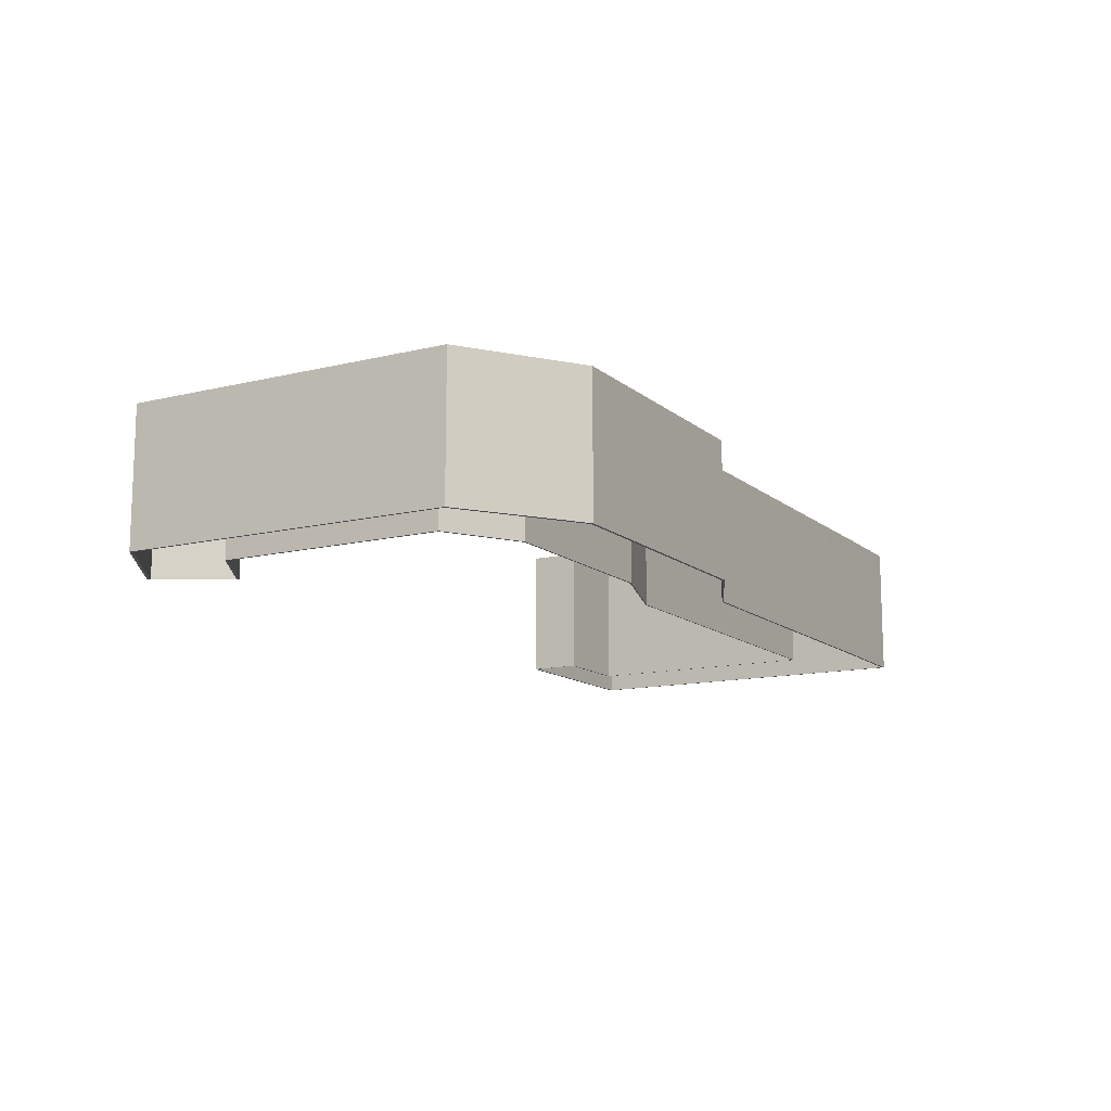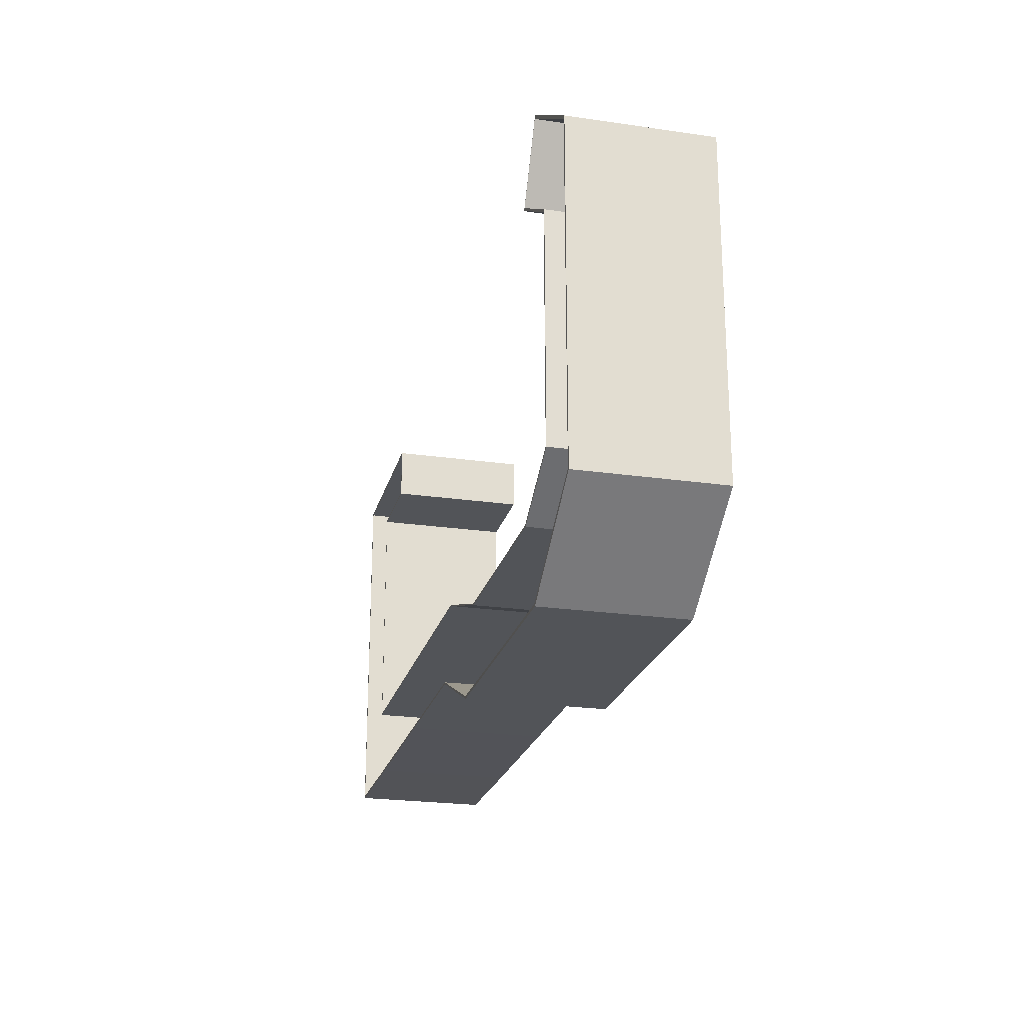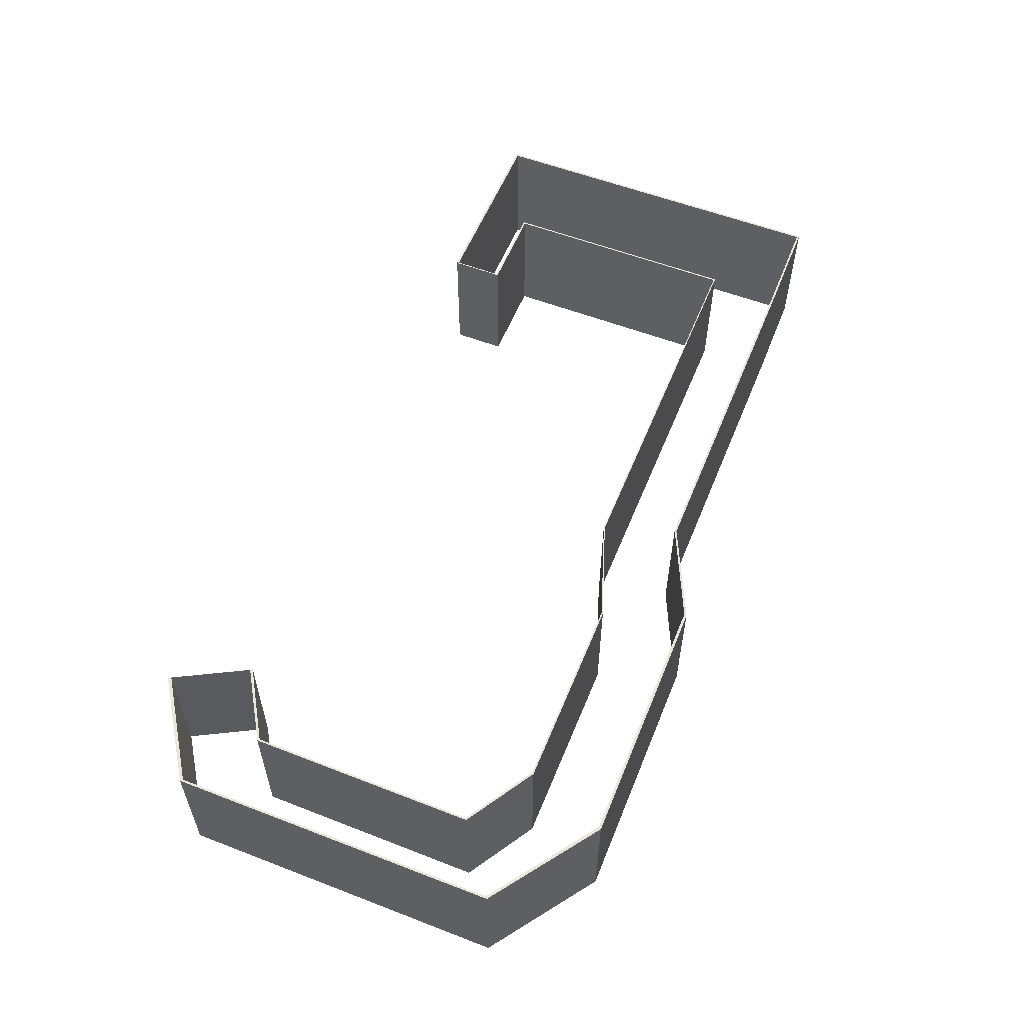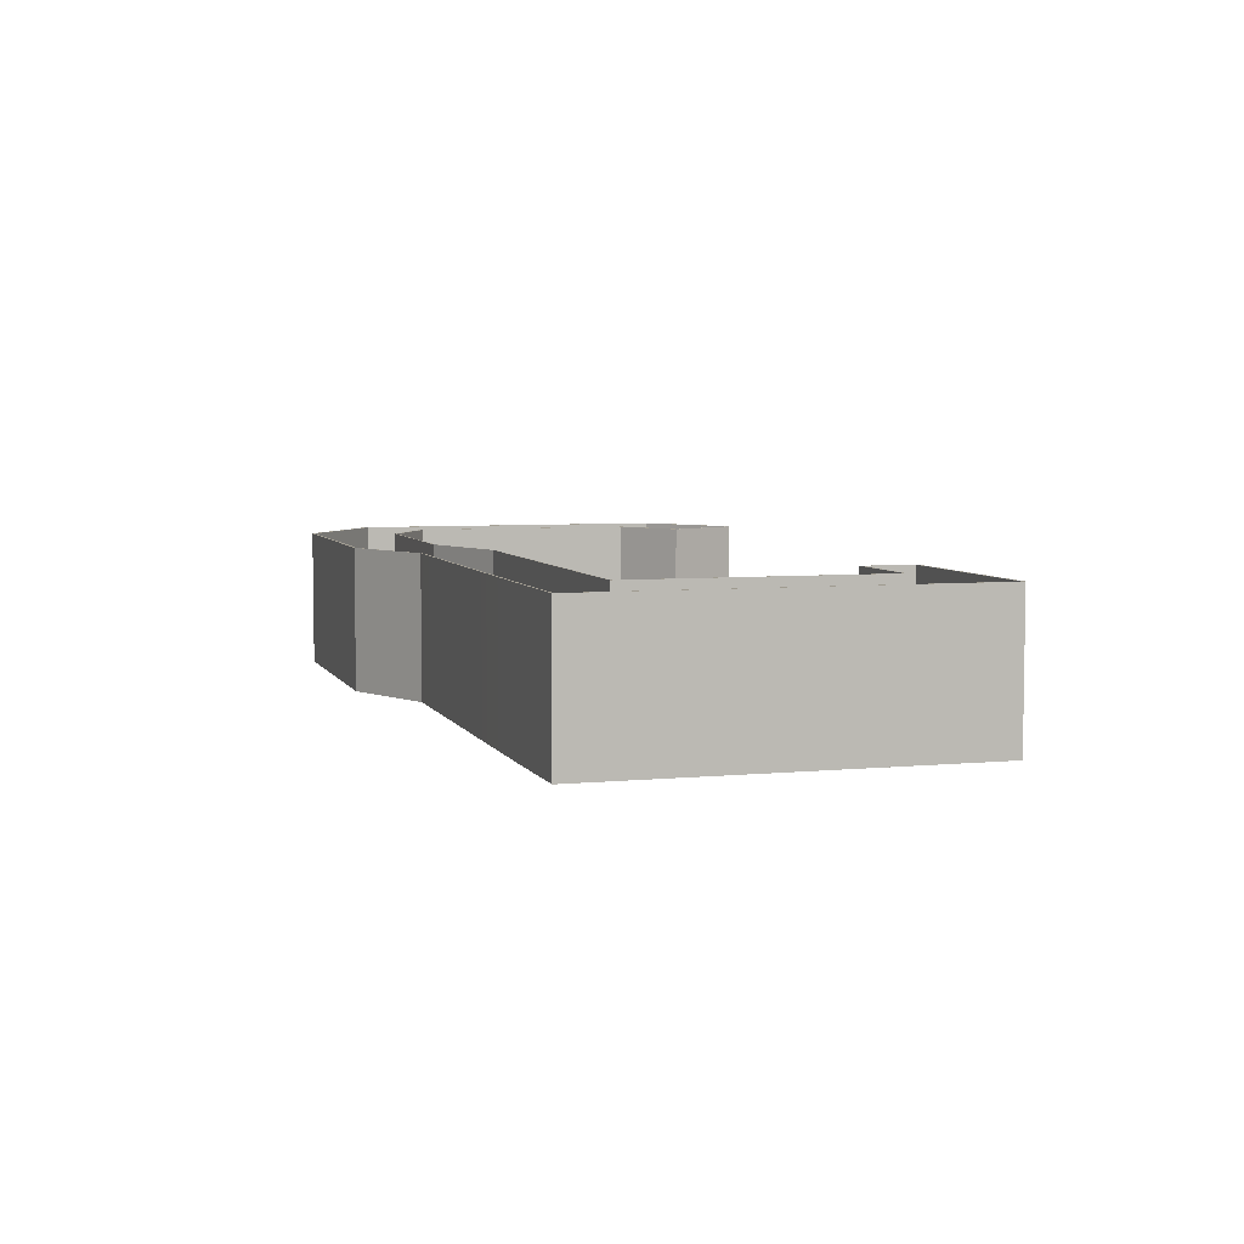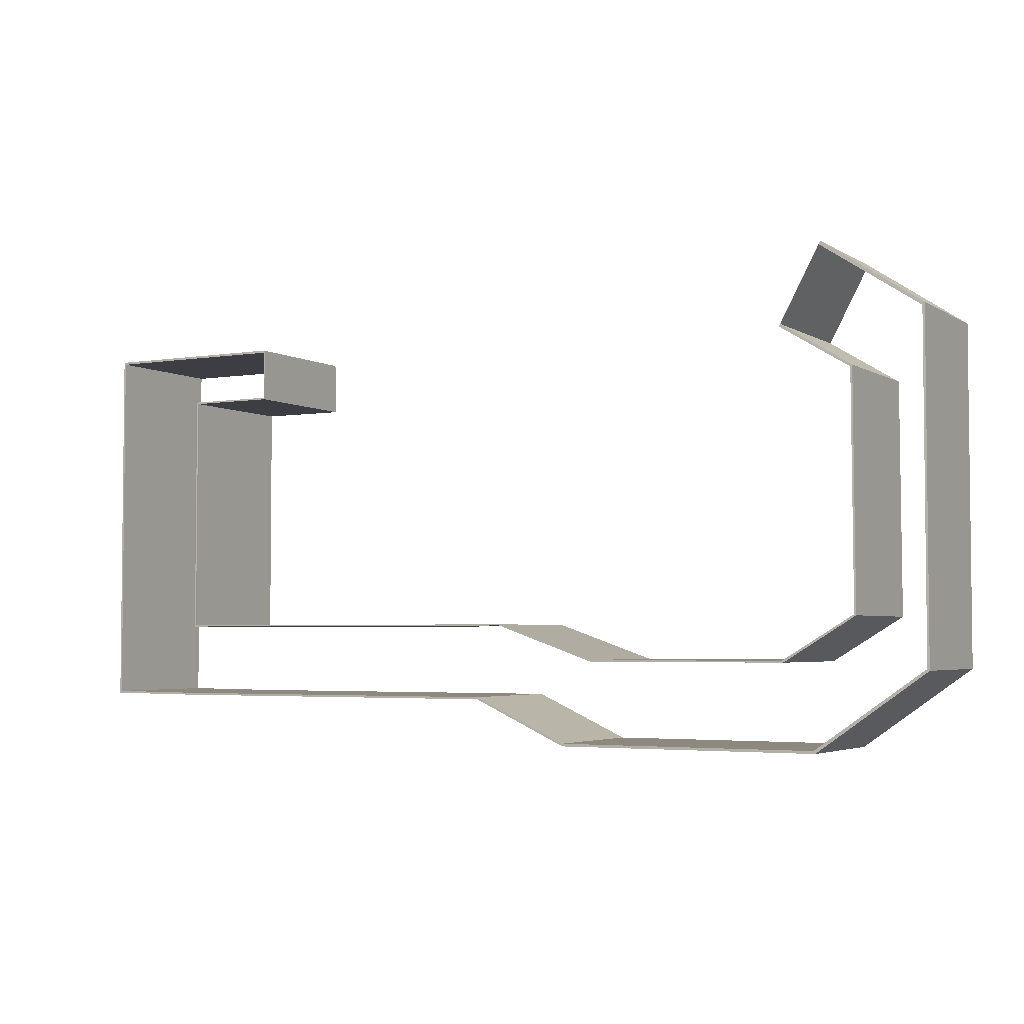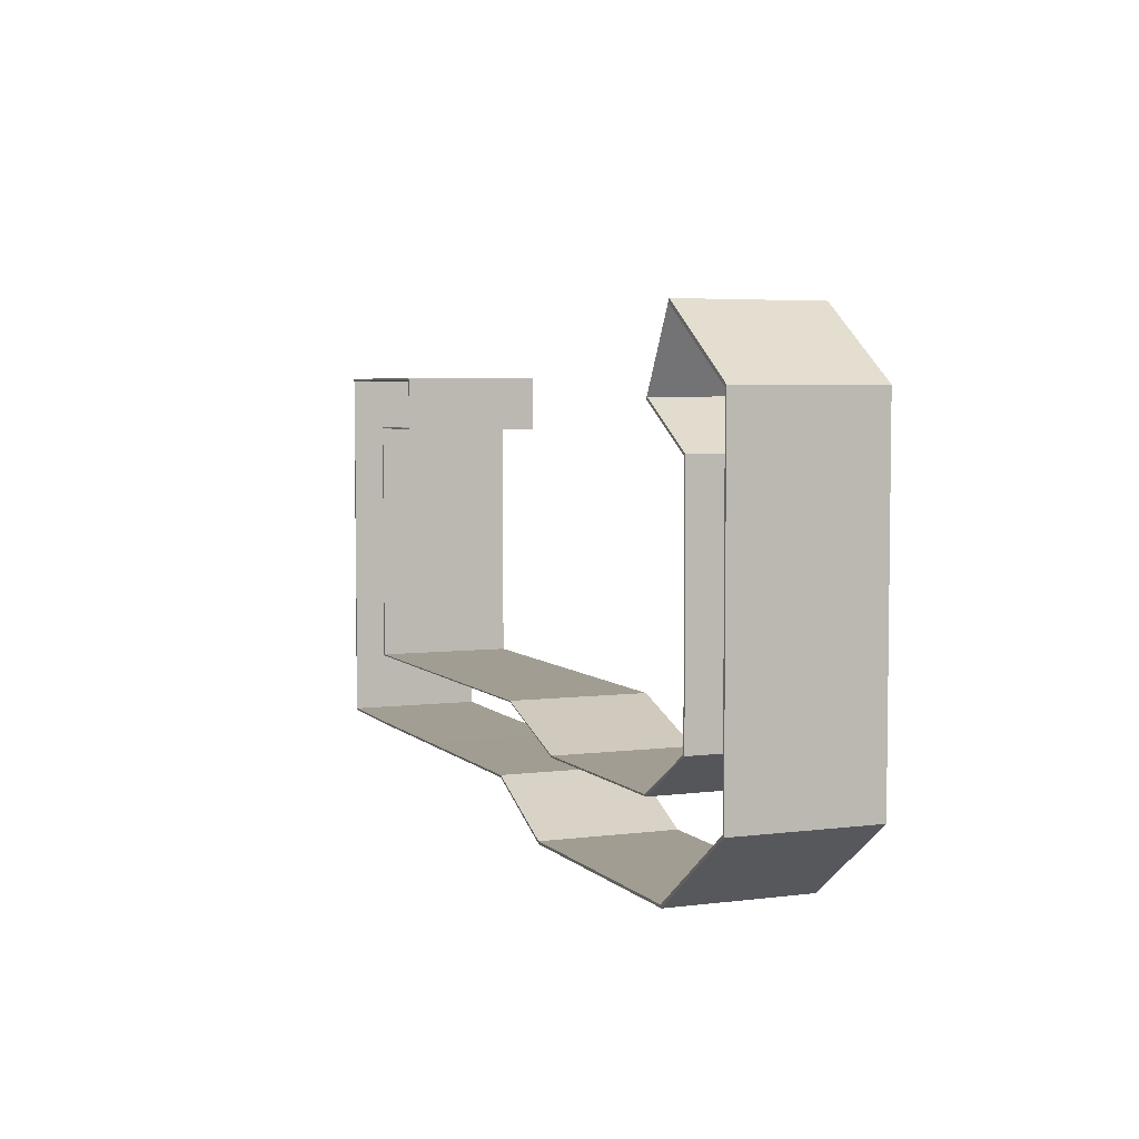
<metadata>
{"format":"obj","ext":"obj","renderer":"f3d","projection":"perspective","resolution":1024,"background":"white","views":[{"elev":-12.7,"azim":-60.5,"up":"+Z"},{"elev":-22.9,"azim":-103.9,"up":"+Y"},{"elev":56.7,"azim":-68.1,"up":"+Z"},{"elev":5.5,"azim":73.2,"up":"+Z"},{"elev":-3.7,"azim":-151.0,"up":"+Y"},{"elev":4.7,"azim":-112.4,"up":"+Y"}]}
</metadata>
<code>
g CatwalkRailLining
v -21.52 5.41 1.518
v -19.07 7.037 1.518
v -19.11 7.113 1.52
v -21.57 5.466 1.52
v -21.52 -2.79 1.518
v -21.57 -2.833 1.52
v -18.82 -4.69 1.518
v -18.86 -4.756 1.52
v -12.32 -4.69 1.518
v -12.33 -4.756 1.52
v -9.917 -3.59 1.518
v -9.919 -3.642 1.52
v -1.007 -3.6 1.518
v -0.9687 -3.653 1.52
v 1.59 -3.579 1.518
v 1.64 -3.632 1.52
v 1.59 -1.758 1.518
v 1.64 -1.788 1.52
v 1.59 4.352 1.518
v 1.64 4.395 1.52
v 1.59 5.625 1.518
v 1.64 5.684 1.52
v -1 5.625 1.518
v -0.9617 5.684 1.52
v -3.247 5.625 1.518
v -3.219 5.684 1.52
v -1 4.352 1.518
v -3.247 4.352 1.518
v -3.219 4.395 1.52
v -0.9617 4.395 1.52
v -1 -1.758 1.518
v -0.9617 -1.788 1.52
v -18.06 5.186 1.518
v -19.85 4.166 1.52
v -18.1 5.24 1.52
v -19.8 4.126 1.518
v -19.88 -1.586 1.52
v -19.83 -1.558 1.518
v -18.1 -2.673 1.52
v -18.06 -2.632 1.518
v -13.11 -2.678 1.52
v -13.09 -2.637 1.518
v -10.54 -1.788 1.52
v -10.54 -1.758 1.518
v -0.9617 -1.788 1.52
v -1 -1.758 1.518
v -19.07 7.037 1.518
v -18.06 5.186 1.518
v -18.1 5.24 1.52
v -19.11 7.113 1.52
v -3.247 4.352 1.518
v -3.247 5.625 1.518
v -3.219 5.684 1.52
v -3.219 4.395 1.52
v -21.52 5.409 4.952
v -19.11 7.112 4.953
v -19.07 7.036 4.952
v -21.57 5.465 4.953
v -21.52 -2.791 4.952
v -21.57 -2.834 4.953
v -18.82 -4.691 4.952
v -18.86 -4.757 4.953
v -12.32 -4.691 4.952
v -12.33 -4.757 4.953
v -9.918 -3.591 4.952
v -9.92 -3.643 4.953
v -1.008 -3.601 4.952
v -0.9701 -3.654 4.953
v 1.588 -3.58 4.952
v 1.638 -3.633 4.953
v 1.588 -1.759 4.952
v 1.638 -1.789 4.953
v 1.588 4.351 4.952
v 1.638 4.394 4.953
v 1.588 5.624 4.952
v 1.638 5.683 4.953
v -1.001 5.624 4.952
v -0.9631 5.683 4.953
v -3.248 5.624 4.952
v -3.22 5.683 4.953
v -1.001 4.351 4.952
v -3.22 4.394 4.953
v -3.248 4.351 4.952
v -0.9631 4.394 4.953
v -1.001 -1.759 4.952
v -0.9631 -1.789 4.953
v -18.07 5.185 4.952
v -18.11 5.239 4.953
v -19.85 4.165 4.953
v -19.8 4.125 4.952
v -19.88 -1.587 4.953
v -19.83 -1.559 4.952
v -18.1 -2.674 4.953
v -18.06 -2.633 4.952
v -13.11 -2.679 4.953
v -13.09 -2.638 4.952
v -10.55 -1.789 4.953
v -10.54 -1.759 4.952
v -0.9631 -1.789 4.953
v -1.001 -1.759 4.952
v -19.07 7.036 4.952
v -19.11 7.112 4.953
v -18.11 5.239 4.953
v -18.07 5.185 4.952
v -3.248 4.351 4.952
v -3.22 4.394 4.953
v -3.22 5.683 4.953
v -3.248 5.624 4.952
v -18.1 -2.673 1.52
v -18.1 -2.674 4.953
v -19.88 -1.587 4.953
v -19.88 -1.586 1.52
v -0.9687 -3.653 1.52
v 1.638 -3.633 4.953
v 1.64 -3.632 1.52
v -0.9701 -3.654 4.953
v -9.919 -3.642 1.52
v -9.92 -3.643 4.953
v -18.06 -2.632 1.518
v -18.06 -2.633 4.952
v -13.09 -2.638 4.952
v -13.09 -2.637 1.518
v -21.57 -2.833 1.52
v -21.57 -2.834 4.953
v -18.86 -4.757 4.953
v -18.86 -4.756 1.52
v 1.59 -3.579 1.518
v 1.588 -3.58 4.952
v -1.008 -3.601 4.952
v -1.007 -3.6 1.518
v -9.918 -3.591 4.952
v -9.917 -3.59 1.518
v -0.9617 4.395 1.52
v -0.9631 4.394 4.953
v -0.9631 -1.789 4.953
v -0.9617 -1.788 1.52
v -12.32 -4.69 1.518
v -12.32 -4.691 4.952
v -18.82 -4.691 4.952
v -18.82 -4.69 1.518
v -19.88 -1.586 1.52
v -19.88 -1.587 4.953
v -19.85 4.165 4.953
v -19.85 4.166 1.52
v -1 -1.758 1.518
v -1.001 -1.759 4.952
v -1.001 4.351 4.952
v -1 4.352 1.518
v 1.64 4.395 1.52
v 1.638 5.683 4.953
v 1.64 5.684 1.52
v 1.638 4.394 4.953
v 1.64 -1.788 1.52
v 1.638 -1.789 4.953
v 1.64 -3.632 1.52
v 1.638 -3.633 4.953
v -19.83 -1.558 1.518
v -19.83 -1.559 4.952
v -18.06 -2.633 4.952
v -18.06 -2.632 1.518
v -21.57 5.466 1.52
v -21.57 5.465 4.953
v -21.57 -2.834 4.953
v -21.57 -2.833 1.52
v 1.59 5.625 1.518
v 1.588 5.624 4.952
v 1.588 4.351 4.952
v 1.59 4.352 1.518
v 1.588 -1.759 4.952
v 1.59 -1.758 1.518
v 1.588 -3.58 4.952
v 1.59 -3.579 1.518
v -3.219 5.684 1.52
v -3.22 5.683 4.953
v -3.22 4.394 4.953
v -3.219 4.395 1.52
v -18.82 -4.69 1.518
v -18.82 -4.691 4.952
v -21.52 -2.791 4.952
v -21.52 -2.79 1.518
v -18.1 5.24 1.52
v -18.11 5.239 4.953
v -19.11 7.112 4.953
v -19.11 7.113 1.52
v -3.247 4.352 1.518
v -3.248 4.351 4.952
v -3.248 5.624 4.952
v -3.247 5.625 1.518
v -0.9617 5.684 1.52
v -3.22 5.683 4.953
v -3.219 5.684 1.52
v -0.9631 5.683 4.953
v 1.64 5.684 1.52
v 1.638 5.683 4.953
v -19.85 4.166 1.52
v -19.85 4.165 4.953
v -18.11 5.239 4.953
v -18.1 5.24 1.52
v -3.247 5.625 1.518
v -3.248 5.624 4.952
v -1.001 5.624 4.952
v -1 5.625 1.518
v 1.588 5.624 4.952
v 1.59 5.625 1.518
v -3.219 4.395 1.52
v -3.22 4.394 4.953
v -0.9631 4.394 4.953
v -0.9617 4.395 1.52
v -19.11 7.113 1.52
v -19.11 7.112 4.953
v -21.57 5.465 4.953
v -21.57 5.466 1.52
v -1 4.352 1.518
v -1.001 4.351 4.952
v -3.248 4.351 4.952
v -3.247 4.352 1.518
v -19.8 4.126 1.518
v -19.8 4.125 4.952
v -19.83 -1.559 4.952
v -19.83 -1.558 1.518
v -21.52 -2.79 1.518
v -21.52 -2.791 4.952
v -21.52 5.409 4.952
v -21.52 5.41 1.518
v -0.9617 -1.788 1.52
v -0.9631 -1.789 4.953
v -10.55 -1.789 4.953
v -10.54 -1.788 1.52
v -19.07 7.037 1.518
v -19.07 7.036 4.952
v -18.07 5.185 4.952
v -18.06 5.186 1.518
v -10.54 -1.758 1.518
v -10.54 -1.759 4.952
v -1.001 -1.759 4.952
v -1 -1.758 1.518
v -10.54 -1.788 1.52
v -10.55 -1.789 4.953
v -13.11 -2.679 4.953
v -13.11 -2.678 1.52
v -18.06 5.186 1.518
v -18.07 5.185 4.952
v -19.8 4.125 4.952
v -19.8 4.126 1.518
v -13.09 -2.637 1.518
v -13.09 -2.638 4.952
v -10.54 -1.759 4.952
v -10.54 -1.758 1.518
v -12.33 -4.756 1.52
v -12.33 -4.757 4.953
v -9.92 -3.643 4.953
v -9.919 -3.642 1.52
v -21.52 5.41 1.518
v -21.52 5.409 4.952
v -19.07 7.036 4.952
v -19.07 7.037 1.518
v -9.917 -3.59 1.518
v -9.918 -3.591 4.952
v -12.32 -4.691 4.952
v -12.32 -4.69 1.518
v -13.11 -2.678 1.52
v -13.11 -2.679 4.953
v -18.1 -2.674 4.953
v -18.1 -2.673 1.52
v -18.86 -4.756 1.52
v -18.86 -4.757 4.953
v -12.33 -4.757 4.953
v -12.33 -4.756 1.52
g CatwalkRailLining_0
f 3 2 1
f 4 3 1
f 4 1 5
f 6 4 5
f 6 5 7
f 8 6 7
f 8 7 9
f 10 8 9
f 10 9 11
f 12 10 11
f 12 11 13
f 14 12 13
f 14 13 15
f 16 14 15
f 16 15 17
f 18 16 17
f 18 17 19
f 20 18 19
f 20 19 21
f 22 20 21
f 22 21 23
f 24 22 23
f 24 23 25
f 26 24 25
f 29 28 27
f 30 29 27
f 30 27 31
f 32 30 31
f 35 34 33
f 34 36 33
f 34 37 36
f 37 38 36
f 37 39 38
f 39 40 38
f 39 41 40
f 41 42 40
f 41 43 42
f 43 44 42
f 43 45 44
f 45 46 44
f 49 48 47
f 50 49 47
f 53 52 51
f 54 53 51
f 57 56 55
f 56 58 55
f 55 58 59
f 58 60 59
f 59 60 61
f 60 62 61
f 61 62 63
f 62 64 63
f 63 64 65
f 64 66 65
f 65 66 67
f 66 68 67
f 67 68 69
f 68 70 69
f 69 70 71
f 70 72 71
f 71 72 73
f 72 74 73
f 73 74 75
f 74 76 75
f 75 76 77
f 76 78 77
f 77 78 79
f 78 80 79
f 83 82 81
f 82 84 81
f 81 84 85
f 84 86 85
f 89 88 87
f 90 89 87
f 91 89 90
f 92 91 90
f 93 91 92
f 94 93 92
f 95 93 94
f 96 95 94
f 97 95 96
f 98 97 96
f 99 97 98
f 100 99 98
f 103 102 101
f 104 103 101
f 107 106 105
f 108 107 105
f 111 110 109
f 112 111 109
f 115 114 113
f 114 116 113
f 113 116 117
f 116 118 117
f 121 120 119
f 122 121 119
f 125 124 123
f 126 125 123
f 129 128 127
f 130 129 127
f 131 129 130
f 132 131 130
f 135 134 133
f 136 135 133
f 139 138 137
f 140 139 137
f 143 142 141
f 144 143 141
f 147 146 145
f 148 147 145
f 151 150 149
f 150 152 149
f 149 152 153
f 152 154 153
f 153 154 155
f 154 156 155
f 159 158 157
f 160 159 157
f 163 162 161
f 164 163 161
f 167 166 165
f 168 167 165
f 169 167 168
f 170 169 168
f 171 169 170
f 172 171 170
f 175 174 173
f 176 175 173
f 179 178 177
f 180 179 177
f 183 182 181
f 184 183 181
f 187 186 185
f 188 187 185
f 191 190 189
f 190 192 189
f 189 192 193
f 192 194 193
f 197 196 195
f 198 197 195
f 201 200 199
f 202 201 199
f 203 201 202
f 204 203 202
f 207 206 205
f 208 207 205
f 211 210 209
f 212 211 209
f 215 214 213
f 216 215 213
f 219 218 217
f 220 219 217
f 223 222 221
f 224 223 221
f 227 226 225
f 228 227 225
f 231 230 229
f 232 231 229
f 235 234 233
f 236 235 233
f 239 238 237
f 240 239 237
f 243 242 241
f 244 243 241
f 247 246 245
f 248 247 245
f 251 250 249
f 252 251 249
f 255 254 253
f 256 255 253
f 259 258 257
f 260 259 257
f 263 262 261
f 264 263 261
f 267 266 265
f 268 267 265

</code>
